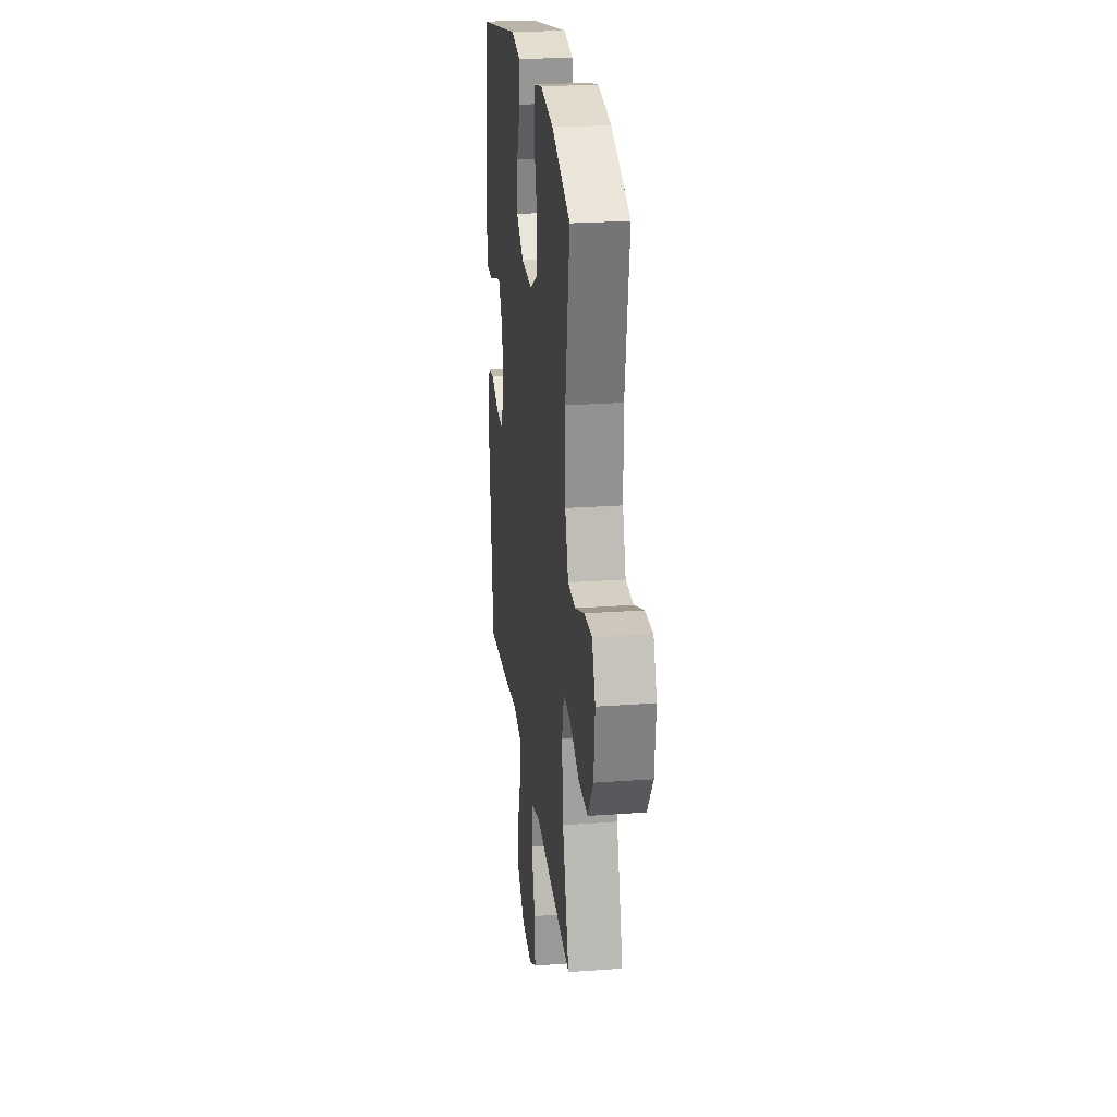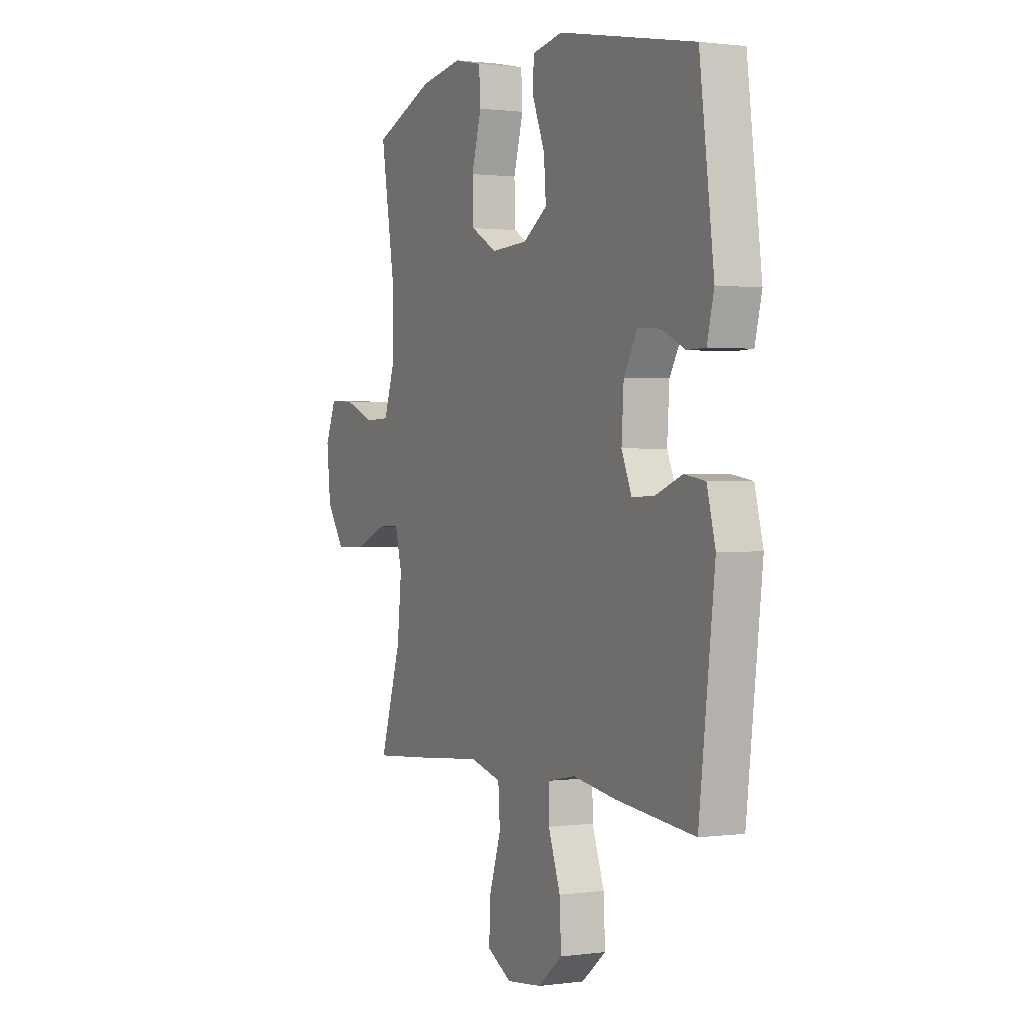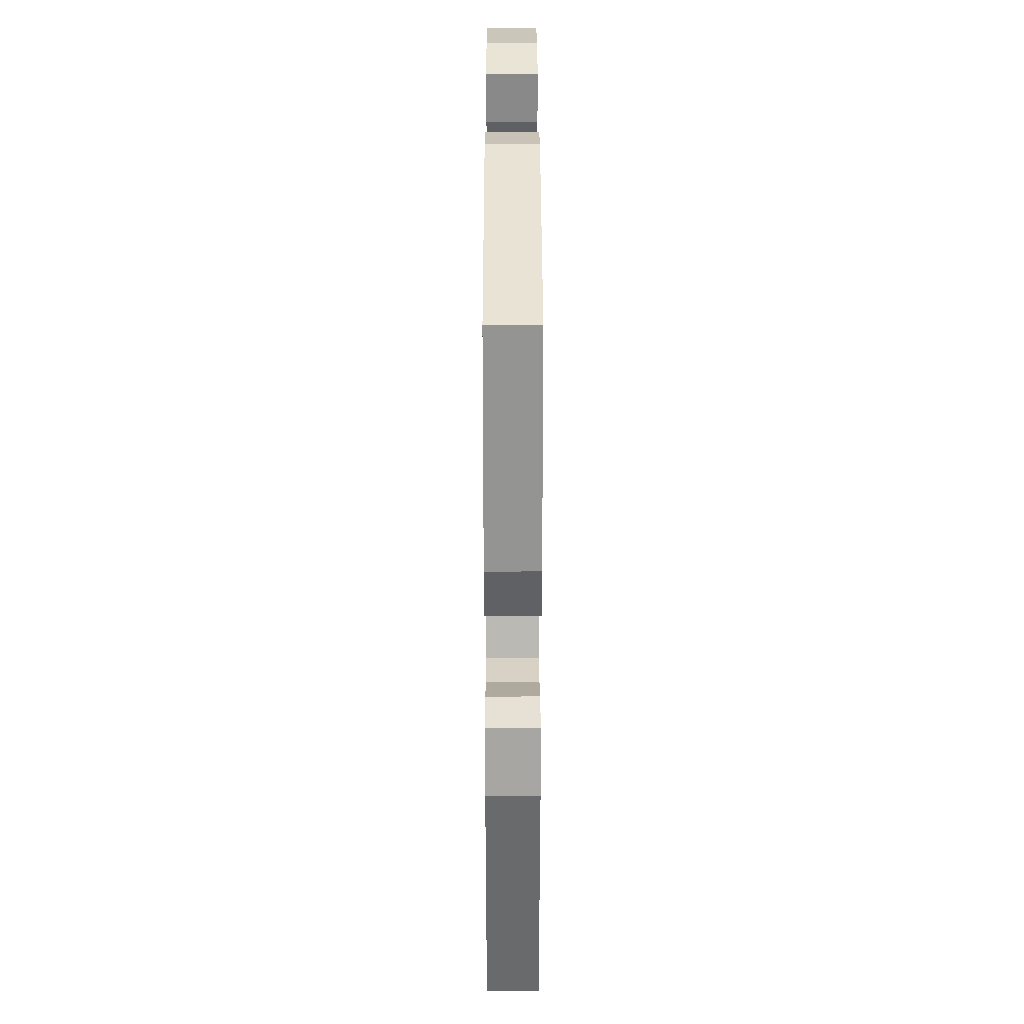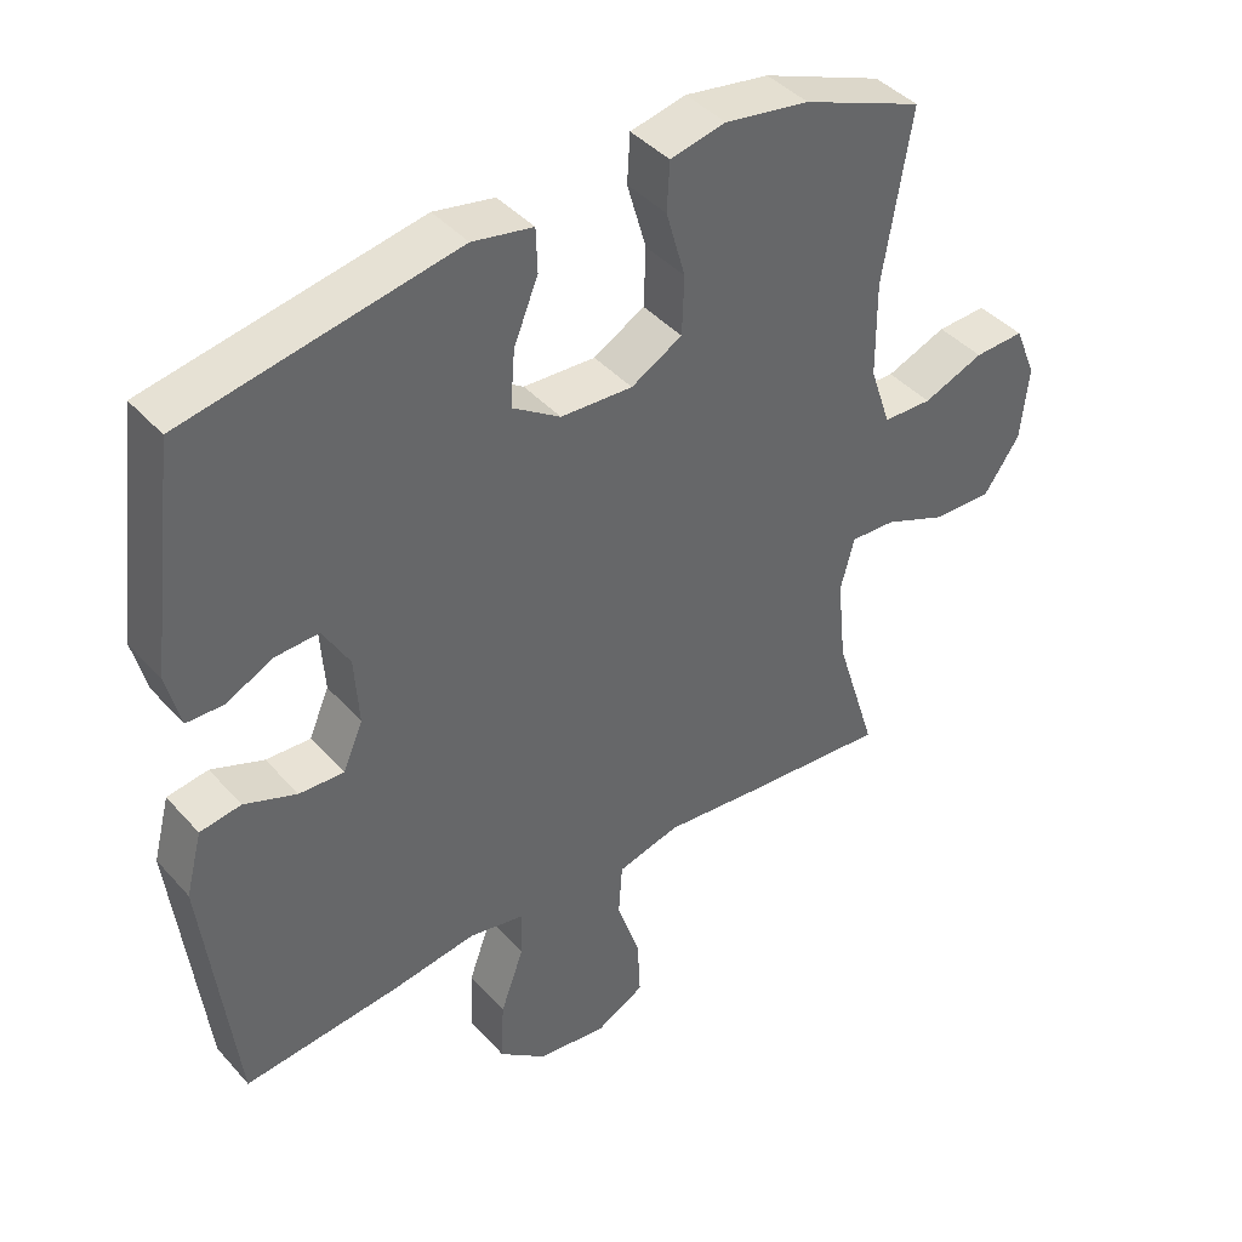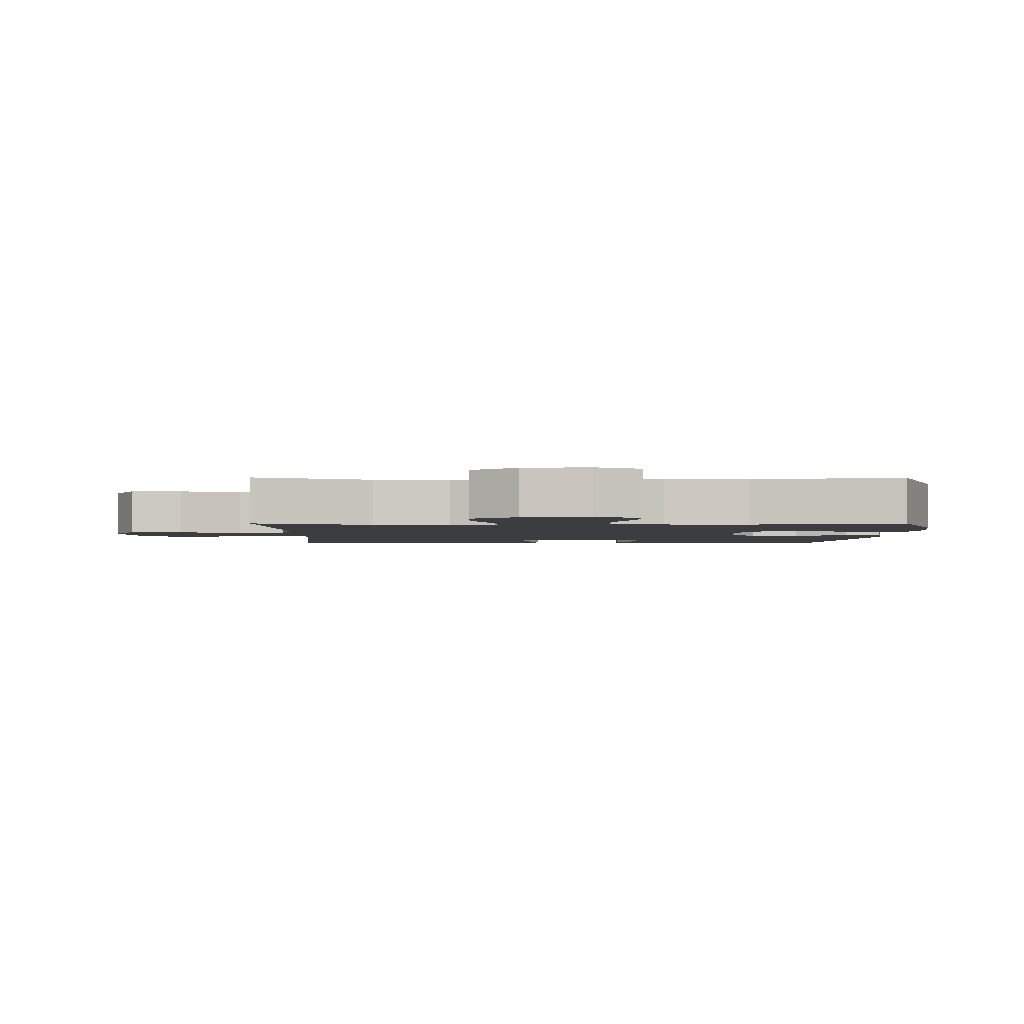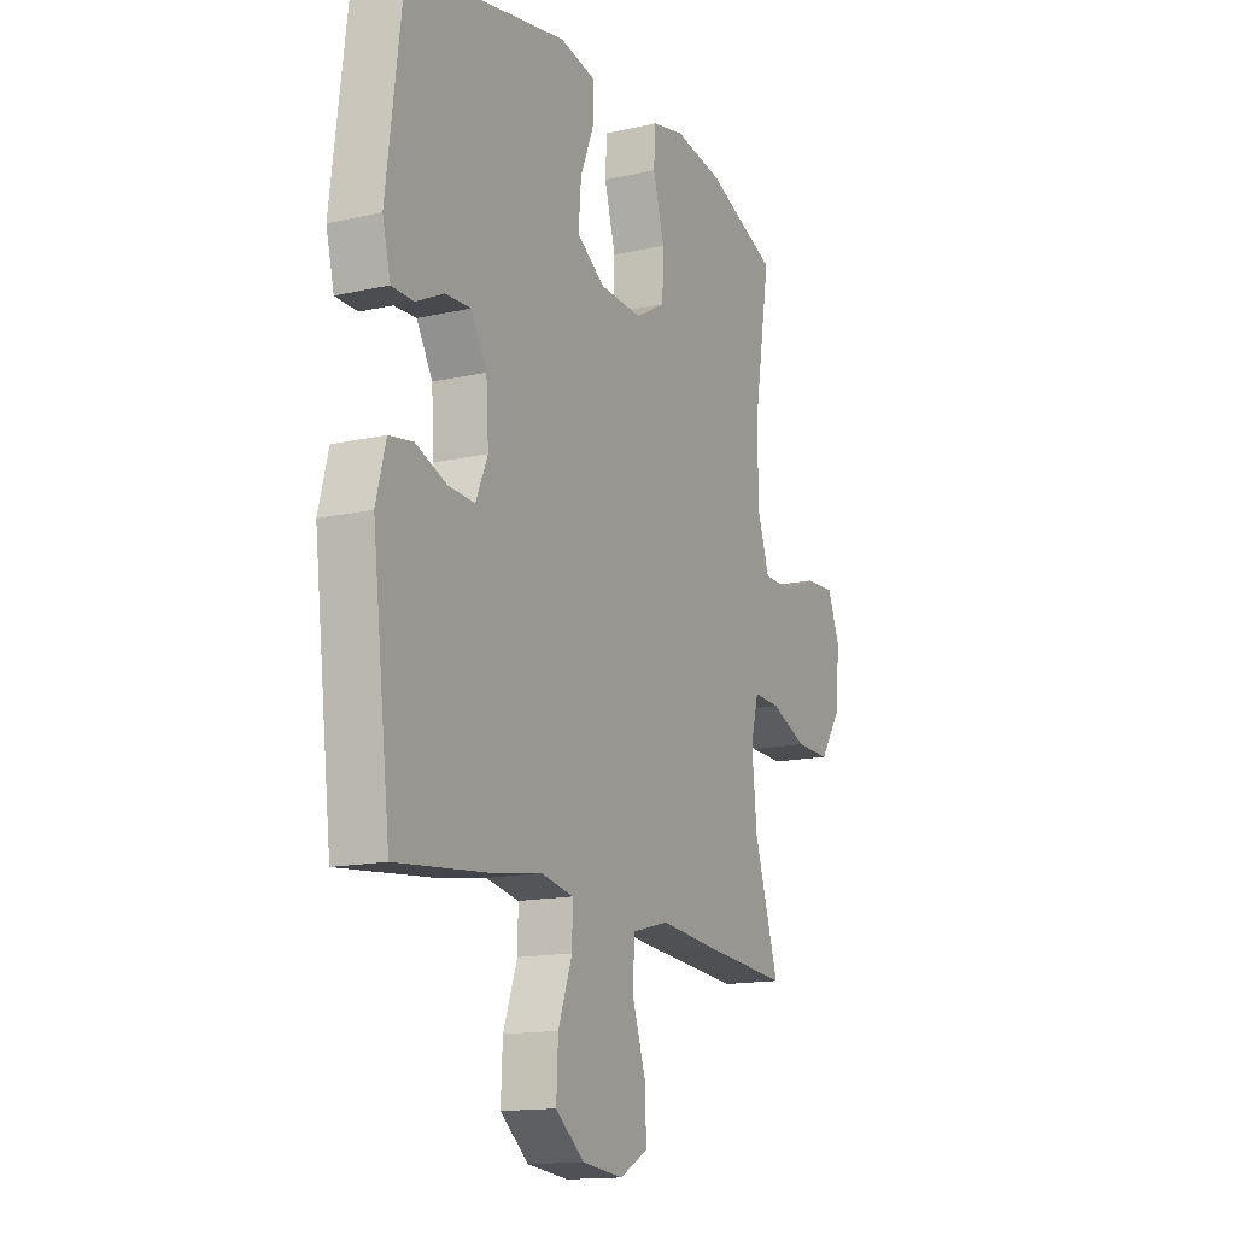
<metadata>
{"format":"obj","ext":"obj","renderer":"f3d","projection":"perspective","resolution":1024,"background":"white","views":[{"elev":24.4,"azim":-96.8,"up":"+Z"},{"elev":0.9,"azim":63.7,"up":"+Z"},{"elev":30.3,"azim":89.9,"up":"+Z"},{"elev":41.7,"azim":142.3,"up":"+Z"},{"elev":-2.5,"azim":-90.5,"up":"+Y"},{"elev":-14.7,"azim":116.1,"up":"+Z"}]}
</metadata>
<code>
v 0.5 0.07 -0.5
v 0.284 0.07 -0.478
v 0.165 0.07 -0.46
v 0.088 0.07 -0.475
v 0.089 0.07 -0.54
v 0.122 0.07 -0.631
v 0.126 0.07 -0.717
v 0.059 0.07 -0.771
v -0.038 0.07 -0.782
v -0.105 0.07 -0.746
v -0.101 0.07 -0.664
v -0.069 0.07 -0.567
v -0.074 0.07 -0.493
v -0.161 0.07 -0.47
v -0.293 0.07 -0.483
v -0.5 0.07 -0.5
v -0.442 0.07 -0.316
v -0.43 0.07 -0.198
v -0.449 0.07 -0.125
v -0.512 0.07 -0.128
v -0.599 0.07 -0.164
v -0.681 0.07 -0.166
v -0.731 0.07 -0.094
v -0.742 0.07 0.01
v -0.712 0.07 0.082
v -0.643 0.07 0.079
v -0.559 0.07 0.046
v -0.491 0.07 0.048
v -0.462 0.07 0.133
v -0.461 0.07 0.265
v -0.5 0.07 0.5
v -0.333 0.07 0.566
v -0.216 0.07 0.585
v -0.139 0.07 0.568
v -0.135 0.07 0.501
v -0.162 0.07 0.407
v -0.159 0.07 0.326
v -0.088 0.07 0.286
v 0.012 0.07 0.291
v 0.079 0.07 0.335
v 0.073 0.07 0.412
v 0.039 0.07 0.496
v 0.041 0.07 0.556
v 0.125 0.07 0.572
v 0.5 0.07 0.5
v 0.539 0.07 0.192
v 0.52 0.07 0.116
v 0.469 0.07 0.115
v 0.403 0.07 0.147
v 0.343 0.07 0.15
v 0.306 0.07 0.086
v 0.3 0.07 -0.008
v 0.328 0.07 -0.073
v 0.39 0.07 -0.07
v 0.463 0.07 -0.042
v 0.52 0.07 -0.051
v 0.543 0.07 -0.139
v 0.5 0 -0.5
v 0.284 0 -0.478
v 0.165 0 -0.46
v 0.088 0 -0.475
v 0.089 0 -0.54
v 0.122 0 -0.631
v 0.126 0 -0.717
v 0.059 0 -0.771
v -0.038 0 -0.782
v -0.105 0 -0.746
v -0.101 0 -0.664
v -0.069 0 -0.567
v -0.074 0 -0.493
v -0.161 0 -0.47
v -0.293 0 -0.483
v -0.5 0 -0.5
v -0.442 0 -0.316
v -0.43 0 -0.198
v -0.449 0 -0.125
v -0.512 0 -0.128
v -0.599 0 -0.164
v -0.681 0 -0.166
v -0.731 0 -0.094
v -0.742 0 0.01
v -0.712 0 0.082
v -0.643 0 0.079
v -0.559 0 0.046
v -0.491 0 0.048
v -0.462 0 0.133
v -0.461 0 0.265
v -0.5 0 0.5
v -0.333 0 0.566
v -0.216 0 0.585
v -0.139 0 0.568
v -0.135 0 0.501
v -0.162 0 0.407
v -0.159 0 0.326
v -0.088 0 0.286
v 0.012 0 0.291
v 0.079 0 0.335
v 0.073 0 0.412
v 0.039 0 0.496
v 0.041 0 0.556
v 0.125 0 0.572
v 0.5 0 0.5
v 0.539 0 0.192
v 0.52 0 0.116
v 0.469 0 0.115
v 0.403 0 0.147
v 0.343 0 0.15
v 0.306 0 0.086
v 0.3 0 -0.008
v 0.328 0 -0.073
v 0.39 0 -0.07
v 0.463 0 -0.042
v 0.52 0 -0.051
v 0.543 0 -0.139
f 1 2 3
f 57 1 3
f 56 57 3
f 55 56 3
f 54 55 3
f 53 54 3 4
f 52 53 4
f 51 52 4
f 47 48 49
f 46 47 49
f 45 46 49
f 44 45 49
f 43 44 49
f 42 43 49
f 41 42 49
f 40 41 49 50
f 39 40 50 51
f 34 35 36
f 33 34 36
f 32 33 36
f 31 32 36
f 30 31 36
f 29 30 36 37
f 28 29 37 38
f 25 26 27
f 24 25 27
f 23 24 27
f 22 23 27
f 21 22 27
f 20 21 27
f 19 20 27 28
f 39 51 4
f 38 39 4
f 28 38 4
f 19 28 4
f 18 19 4
f 10 11 12
f 9 10 12
f 8 9 12
f 7 8 12
f 6 7 12
f 5 6 12
f 5 12 13
f 4 5 13
f 18 4 13
f 17 18 13
f 14 15 16 17
f 13 14 17
f 60 59 58
f 60 58 114
f 60 114 113
f 60 113 112
f 60 112 111
f 61 60 111 110
f 61 110 109
f 61 109 108
f 106 105 104
f 106 104 103
f 106 103 102
f 106 102 101
f 106 101 100
f 106 100 99
f 106 99 98
f 107 106 98 97
f 108 107 97 96
f 93 92 91
f 93 91 90
f 93 90 89
f 93 89 88
f 93 88 87
f 94 93 87 86
f 95 94 86 85
f 84 83 82
f 84 82 81
f 84 81 80
f 84 80 79
f 84 79 78
f 84 78 77
f 85 84 77 76
f 61 108 96
f 61 96 95
f 61 95 85
f 61 85 76
f 61 76 75
f 69 68 67
f 69 67 66
f 69 66 65
f 69 65 64
f 69 64 63
f 69 63 62
f 70 69 62
f 70 62 61
f 70 61 75
f 70 75 74
f 74 73 72 71
f 74 71 70
f 1 58 59 2
f 2 59 60 3
f 3 60 61 4
f 4 61 62 5
f 5 62 63 6
f 6 63 64 7
f 7 64 65 8
f 8 65 66 9
f 9 66 67 10
f 10 67 68 11
f 11 68 69 12
f 12 69 70 13
f 13 70 71 14
f 14 71 72 15
f 15 72 73 16
f 16 73 74 17
f 17 74 75 18
f 18 75 76 19
f 19 76 77 20
f 20 77 78 21
f 21 78 79 22
f 22 79 80 23
f 23 80 81 24
f 24 81 82 25
f 25 82 83 26
f 26 83 84 27
f 27 84 85 28
f 28 85 86 29
f 29 86 87 30
f 30 87 88 31
f 31 88 89 32
f 32 89 90 33
f 33 90 91 34
f 34 91 92 35
f 35 92 93 36
f 36 93 94 37
f 37 94 95 38
f 38 95 96 39
f 39 96 97 40
f 40 97 98 41
f 41 98 99 42
f 42 99 100 43
f 43 100 101 44
f 44 101 102 45
f 45 102 103 46
f 46 103 104 47
f 47 104 105 48
f 48 105 106 49
f 49 106 107 50
f 50 107 108 51
f 51 108 109 52
f 52 109 110 53
f 53 110 111 54
f 54 111 112 55
f 55 112 113 56
f 56 113 114 57
f 57 114 58 1

</code>
